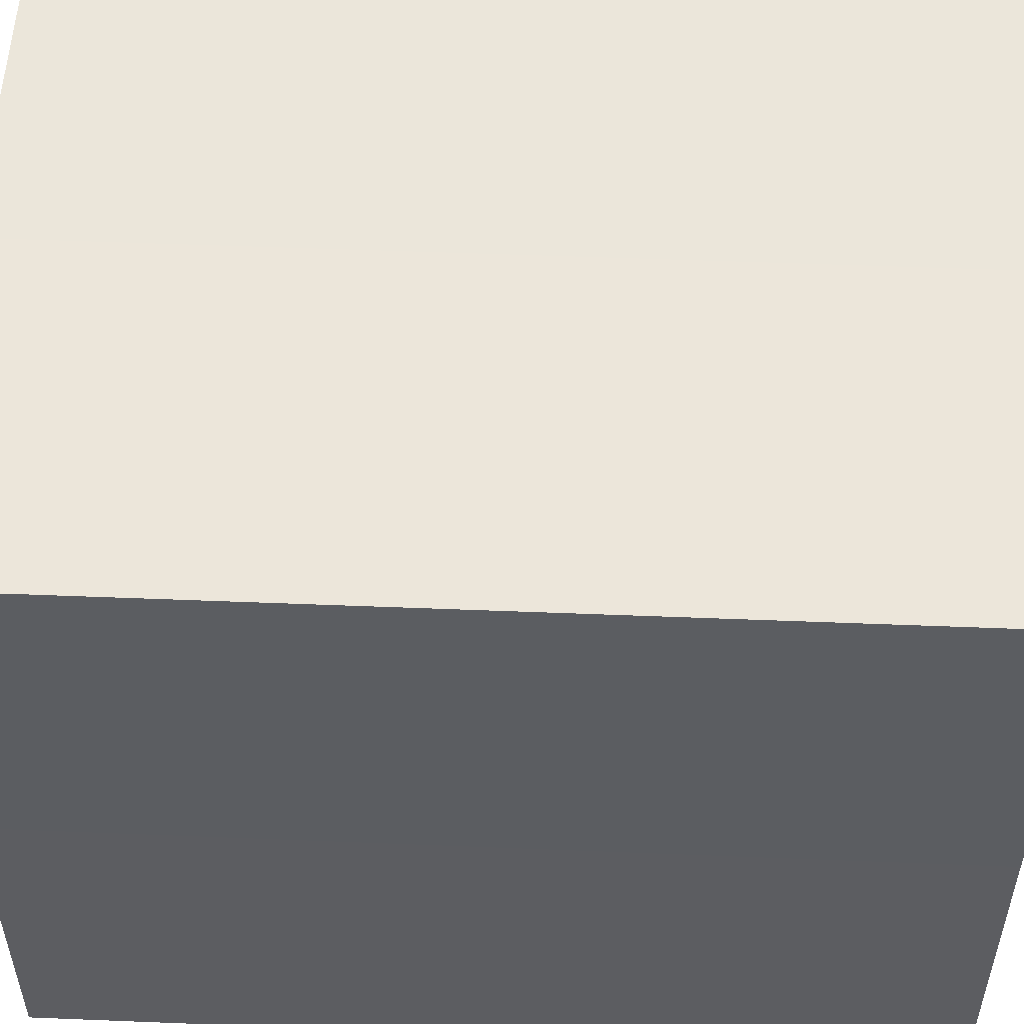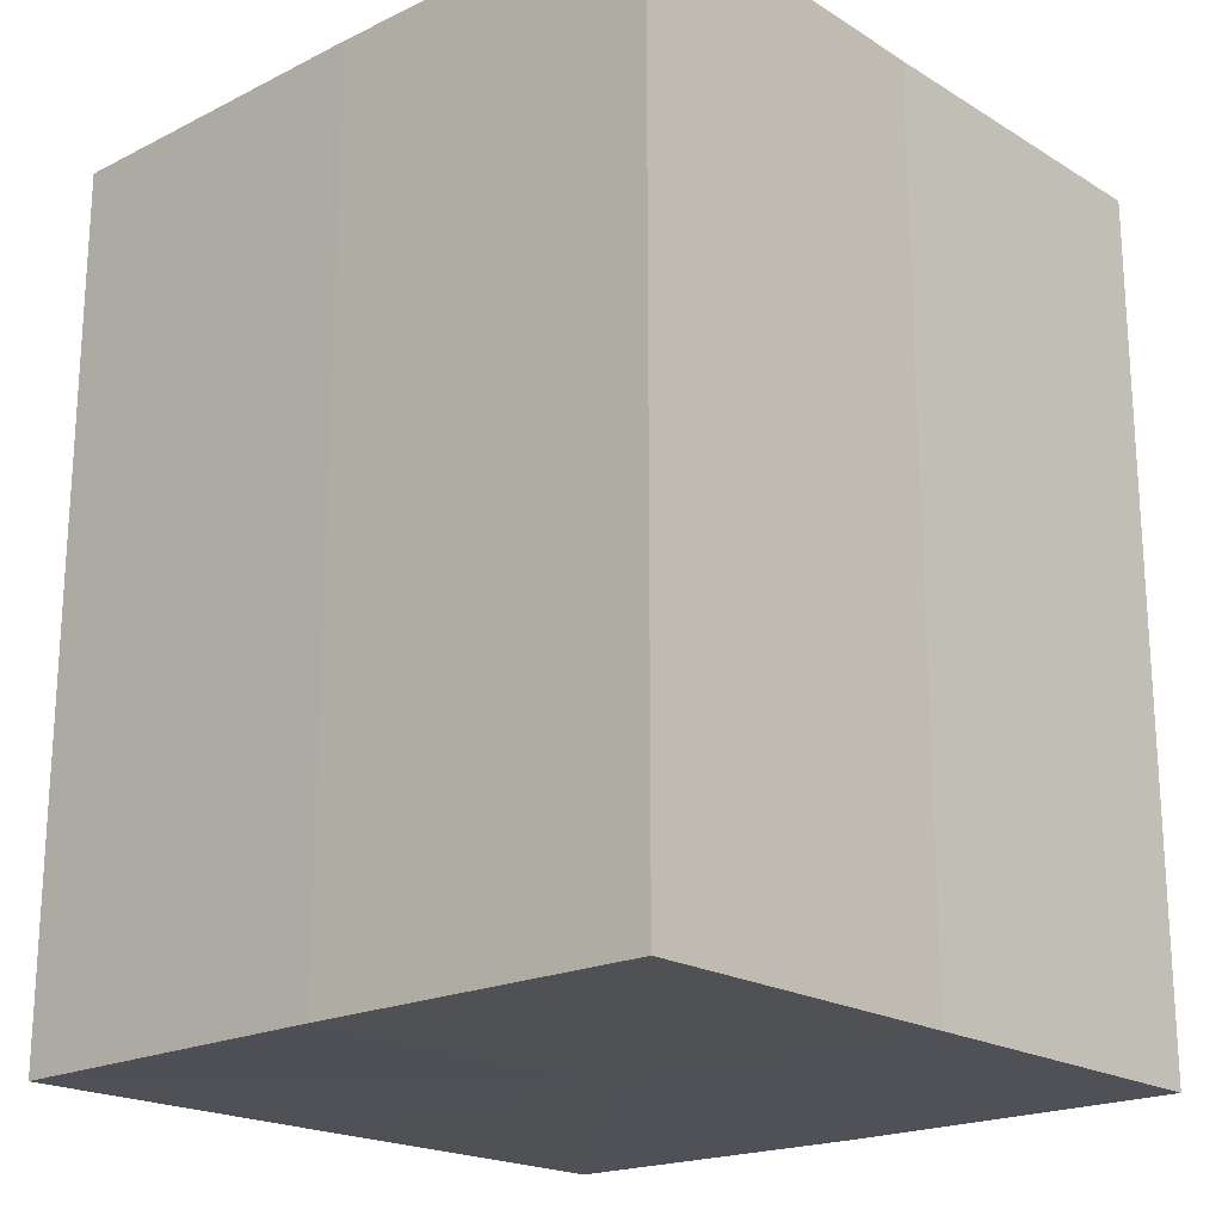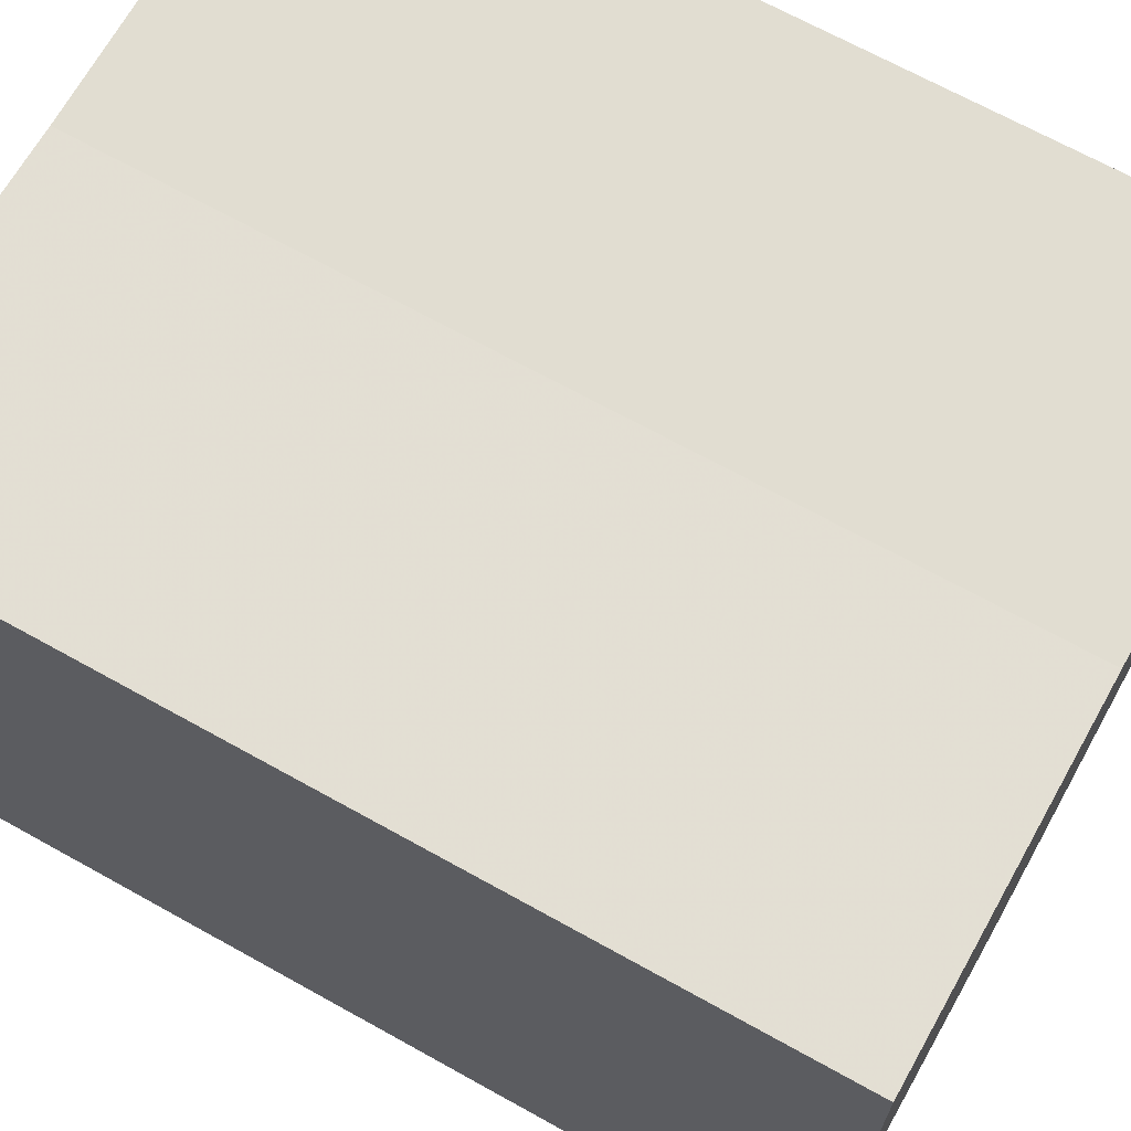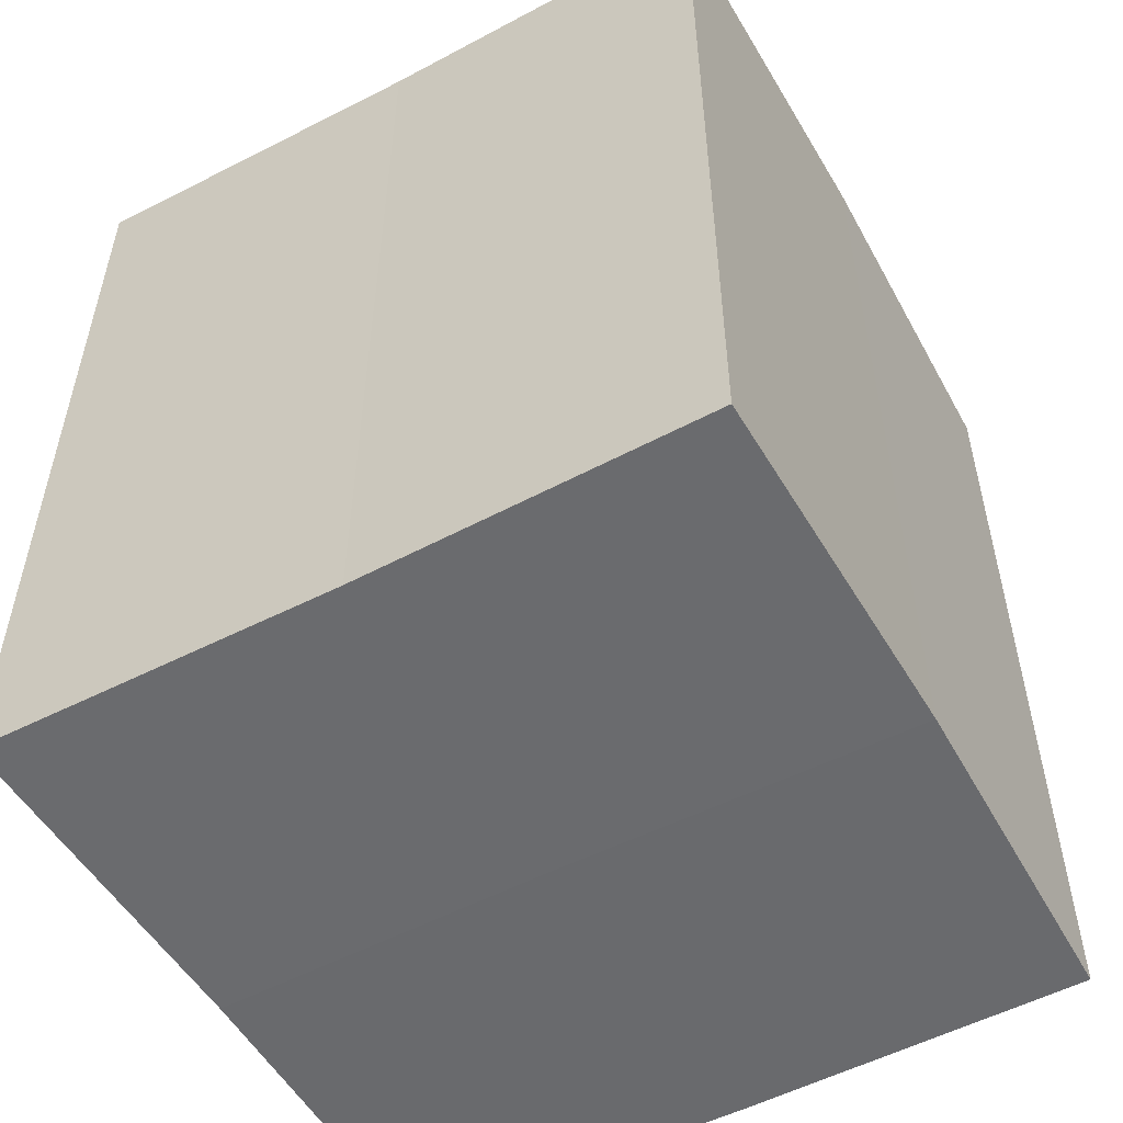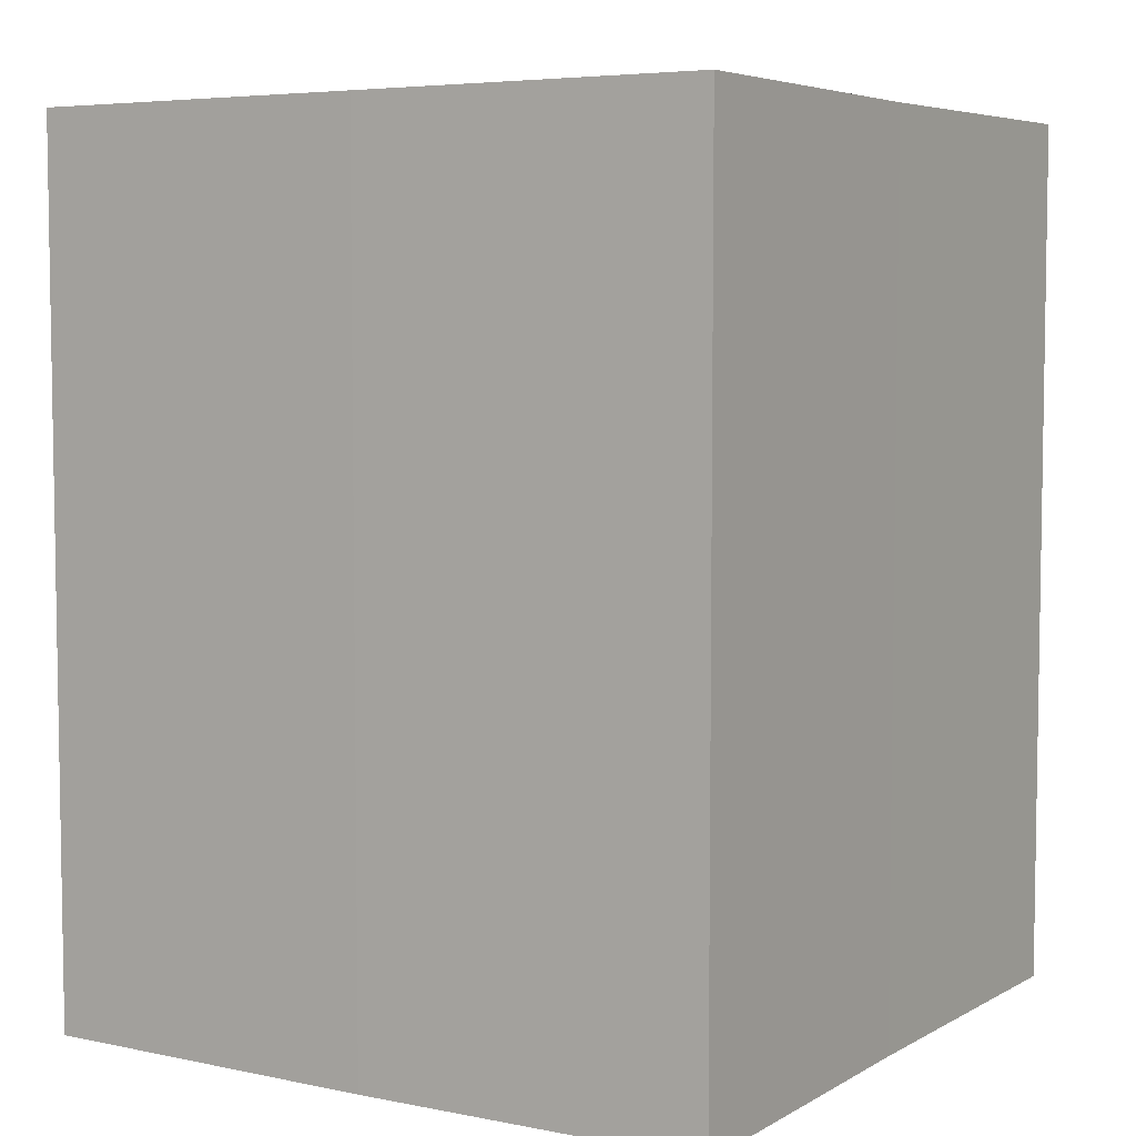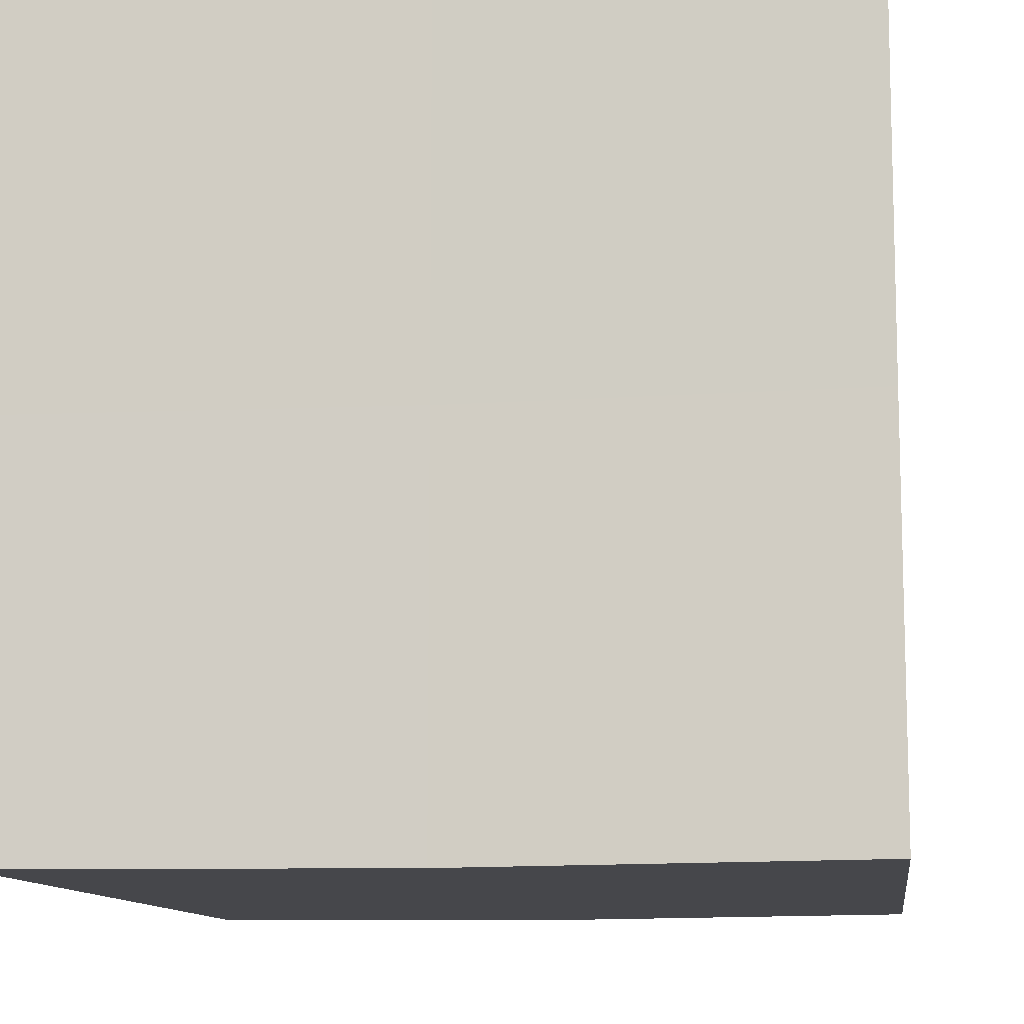
<metadata>
{"format":"obj","ext":"obj","renderer":"f3d","projection":"perspective","resolution":1024,"background":"white","views":[{"elev":53.9,"azim":92.4,"up":"+Y"},{"elev":-20.2,"azim":-48.3,"up":"+Z"},{"elev":68.4,"azim":119.0,"up":"+Y"},{"elev":-53.0,"azim":29.3,"up":"+Z"},{"elev":5.6,"azim":122.1,"up":"+Z"},{"elev":-10.6,"azim":-172.8,"up":"+Y"}]}
</metadata>
<code>
o 215
v 2244 1879 7.273
v 2244 1879 7.273
v 2244 1879 7.298
v 2244 1879 7.273
v 2244 1879 7.298
v 2244 1879 7.273
v 2244 1879 7.298
v 2244 1879 7.273
v 2244 1879 7.298
v 2244 1879 7.273
v 2244 1879 7.273
v 2244 1879 7.273
v 2244 1879 7.273
v 2244 1879 7.273
v 2244 1879 7.273
v 2244 1879 7.273
v 2244 1879 7.273
v 2244 1879 7.298
v 2244 1879 7.298
v 2244 1879 7.298
v 2244 1879 7.298
v 2244 1879 7.298
v 2244 1879 7.273
v 2244 1879 7.298
v 2244 1879 7.273
v 2244 1879 7.273
v 2244 1879 7.273
v 2244 1879 7.273
v 2244 1879 7.298
v 2244 1879 7.273
v 2244 1879 7.273
v 2244 1879 7.273
v 2244 1879 7.298
v 2244 1879 7.273
v 2244 1879 7.273
v 2244 1879 7.298
v 2244 1879 7.273
v 2244 1879 7.298
v 2244 1879 7.273
v 2244 1879 7.298
v 2244 1879 7.298
v 2244 1879 7.298
v 2244 1879 7.298
v 2244 1879 7.298
v 2244 1879 7.298
v 2244 1879 7.298
v 2244 1879 7.298
v 2244 1879 7.298
v 2244 1879 7.298
v 2244 1879 7.298
f 1 2 3
f 4 1 5
f 5 6 7
f 7 8 9
f 10 8 11
f 10 12 8
f 10 11 13
f 10 14 12
f 10 13 15
f 10 16 14
f 10 15 17
f 10 17 16
f 18 14 19
f 20 13 21
f 22 23 18
f 24 25 20
f 26 27 22
f 27 28 29
f 30 31 24
f 31 32 33
f 34 35 36
f 35 37 38
f 36 39 40
f 40 17 41
f 42 43 44
f 42 45 43
f 42 44 46
f 42 47 45
f 42 46 48
f 42 49 47
f 42 48 50
f 42 50 49

</code>
